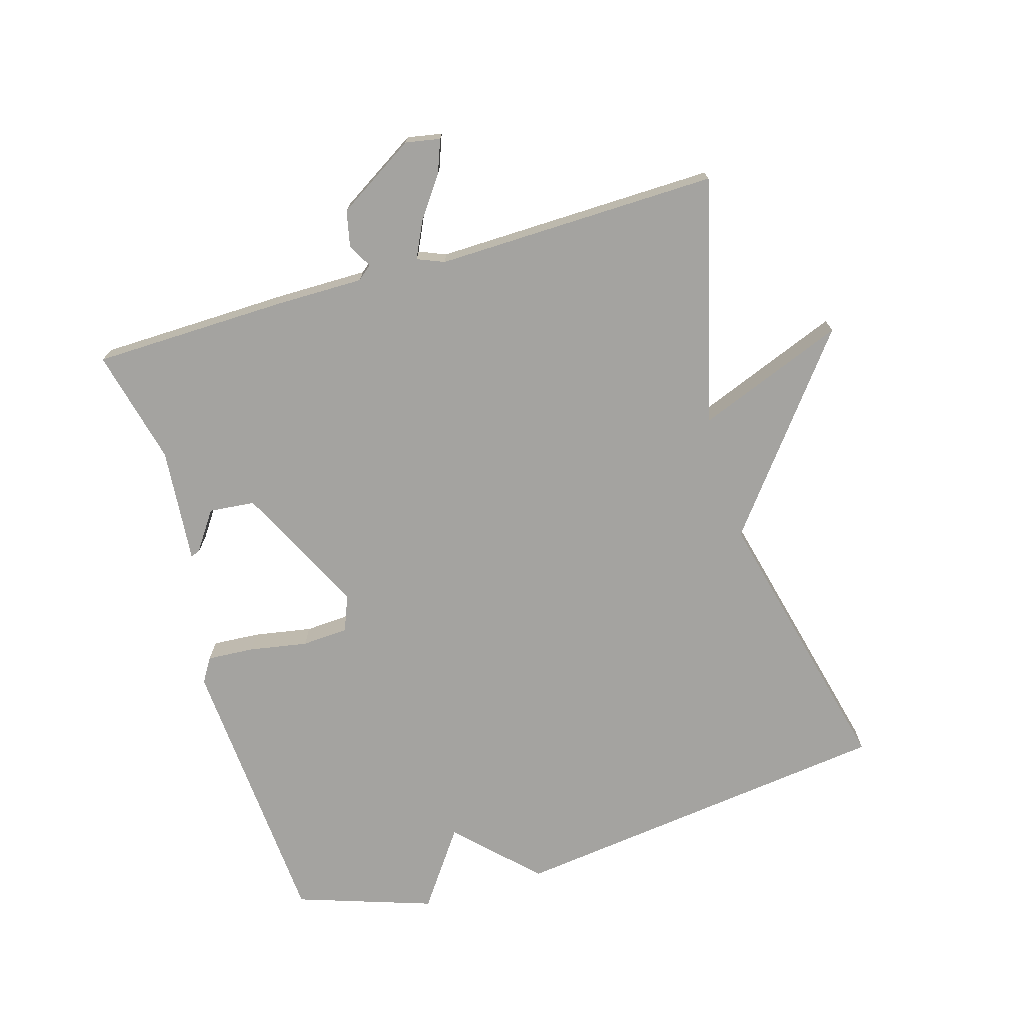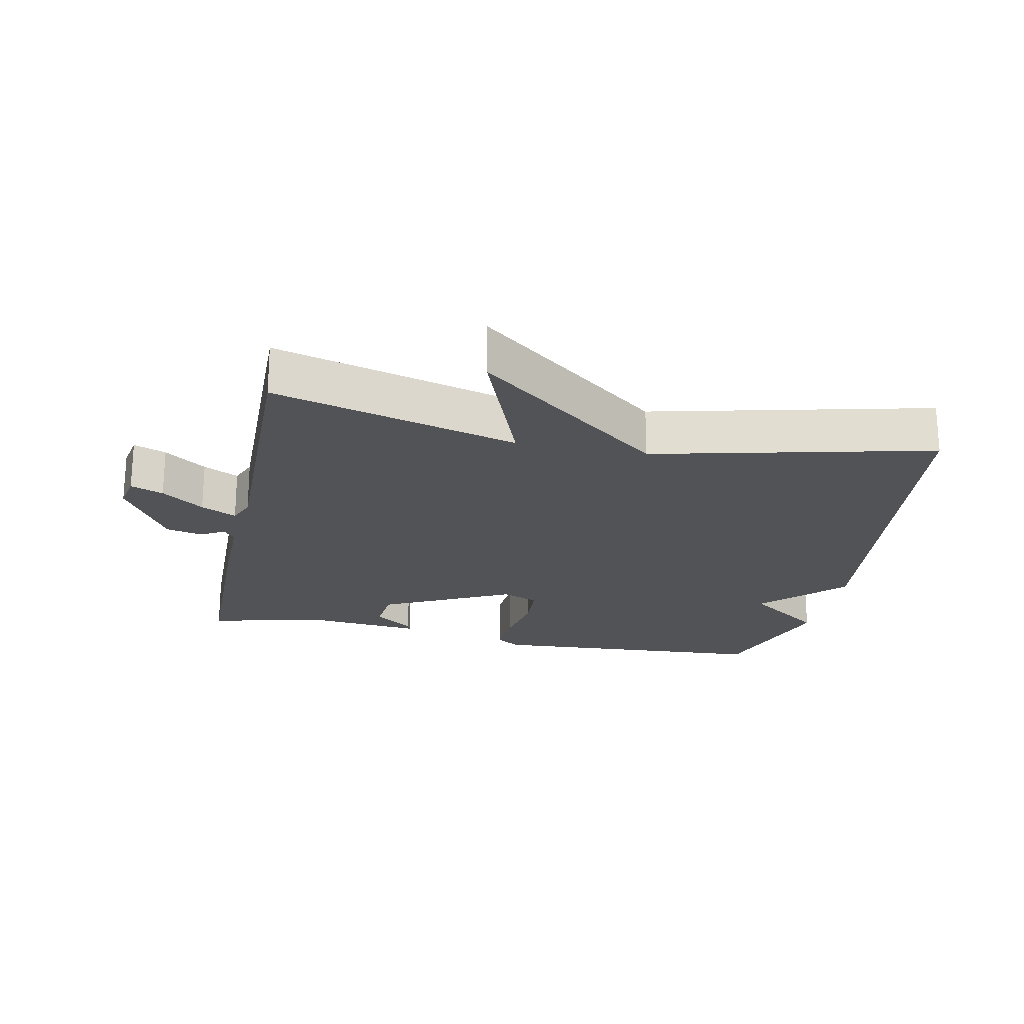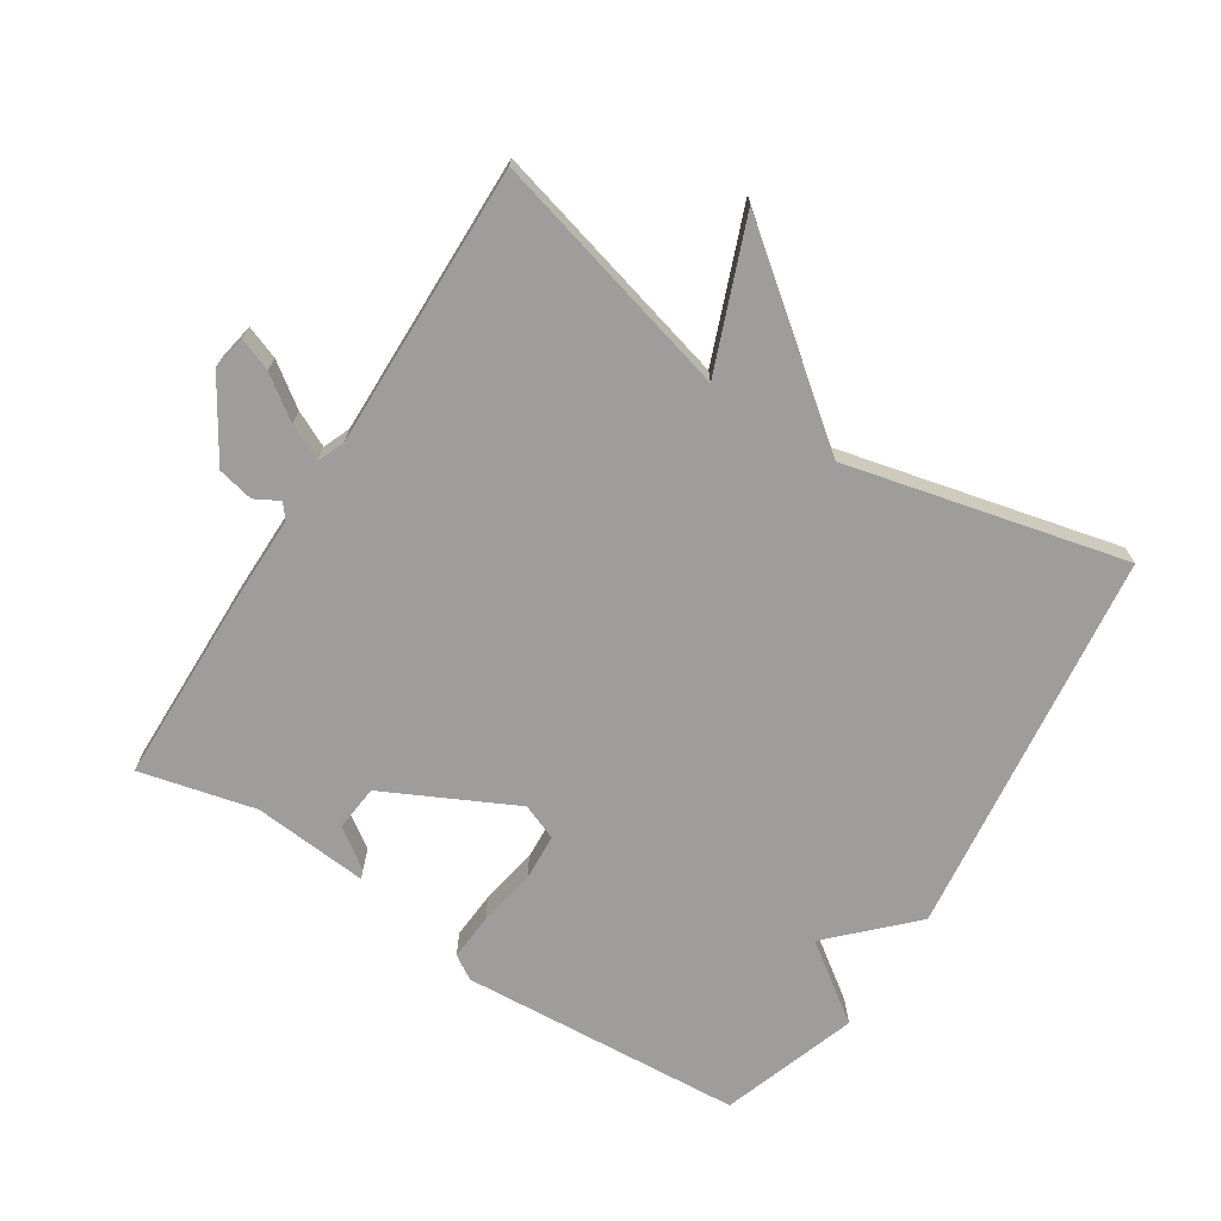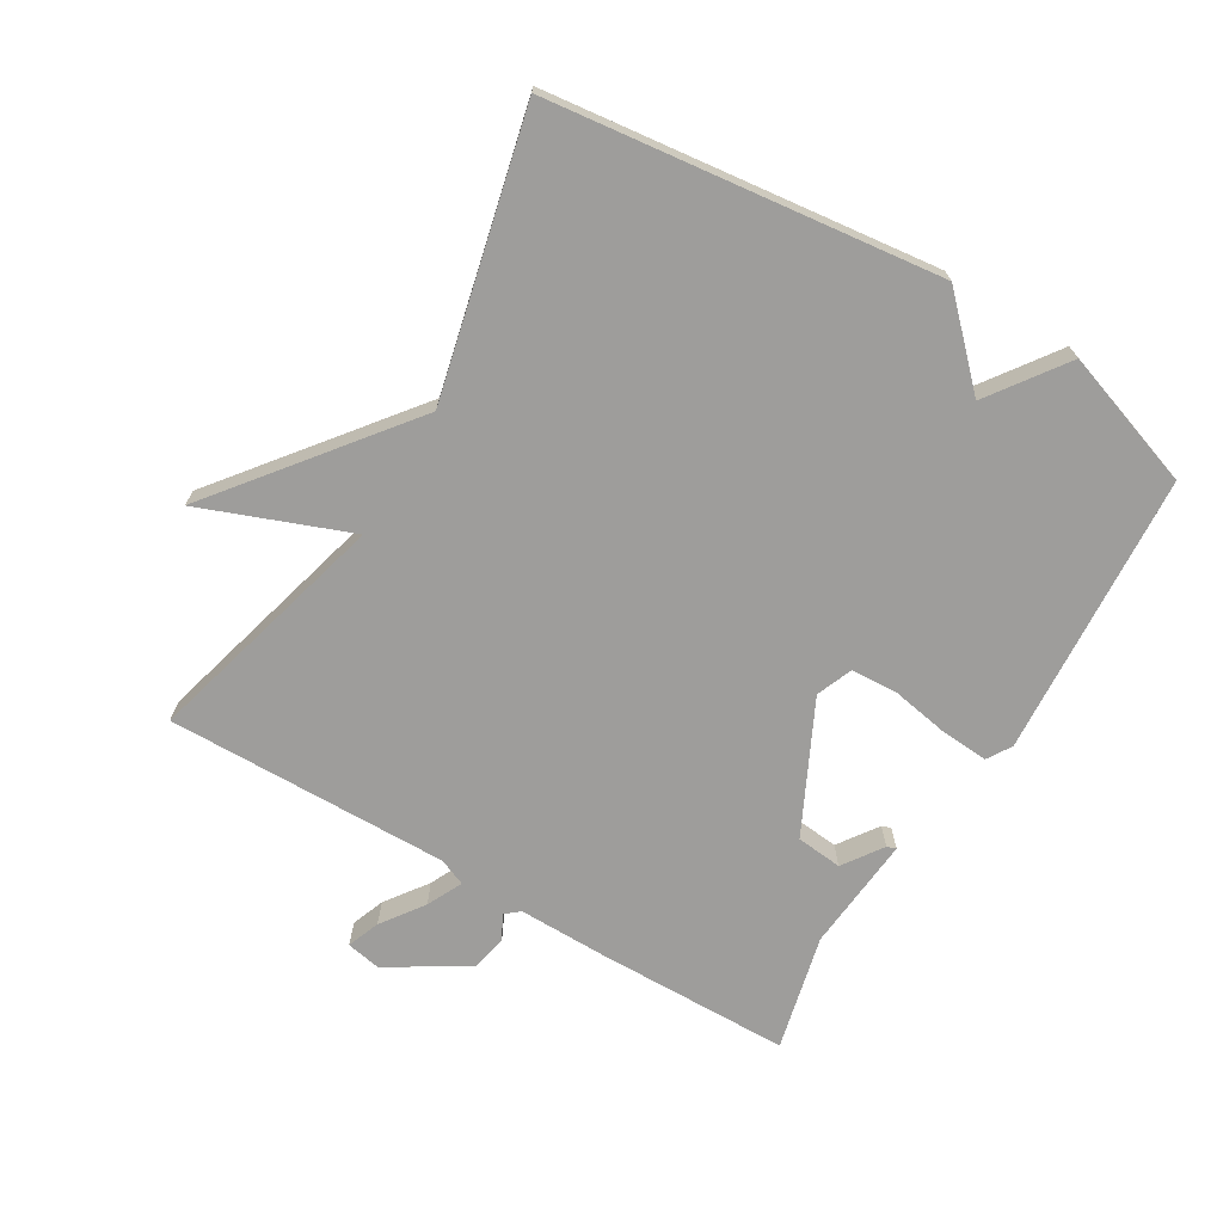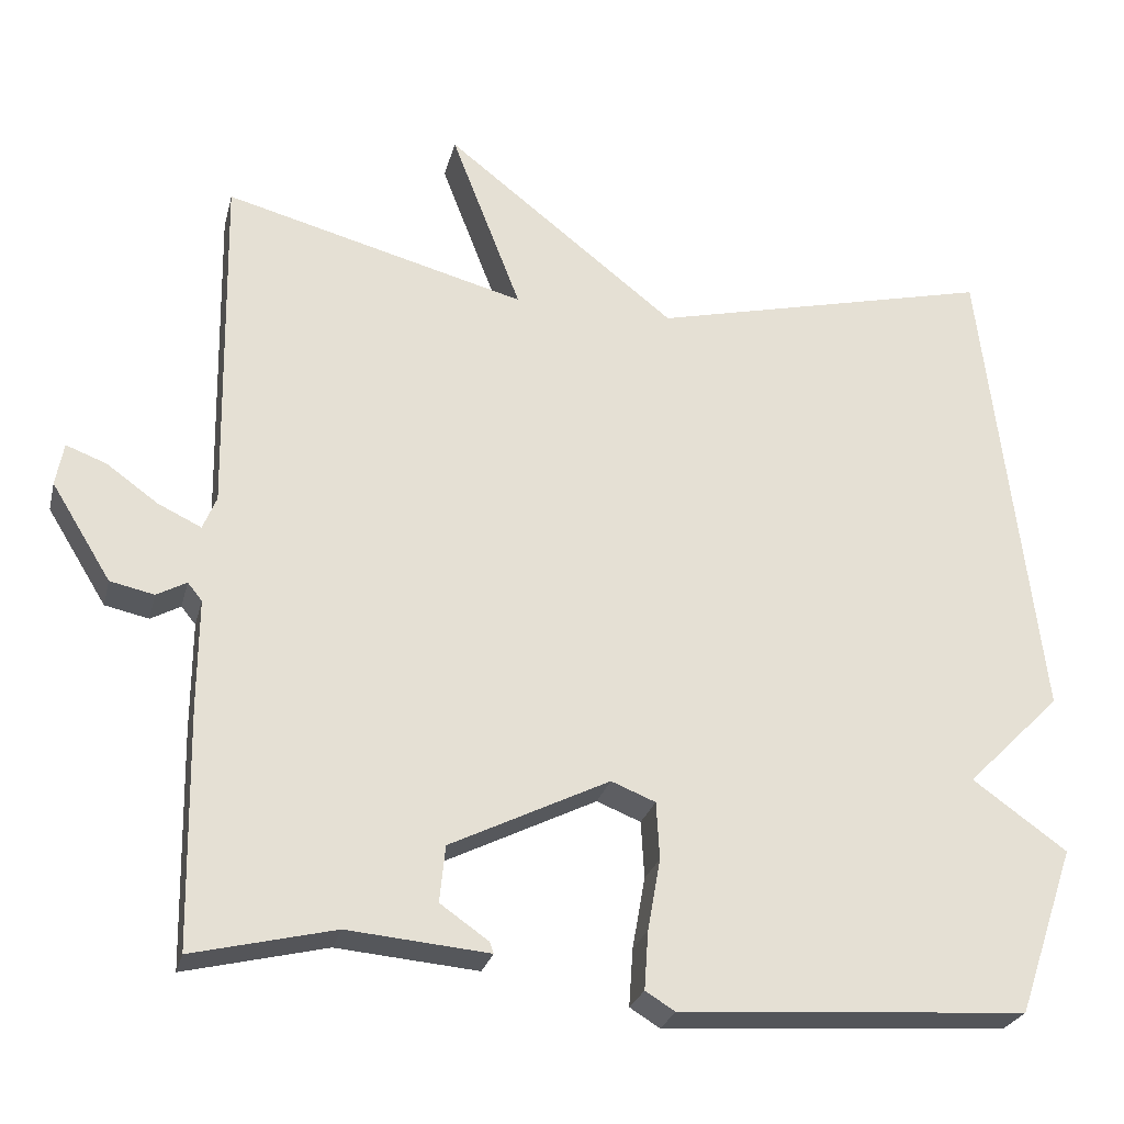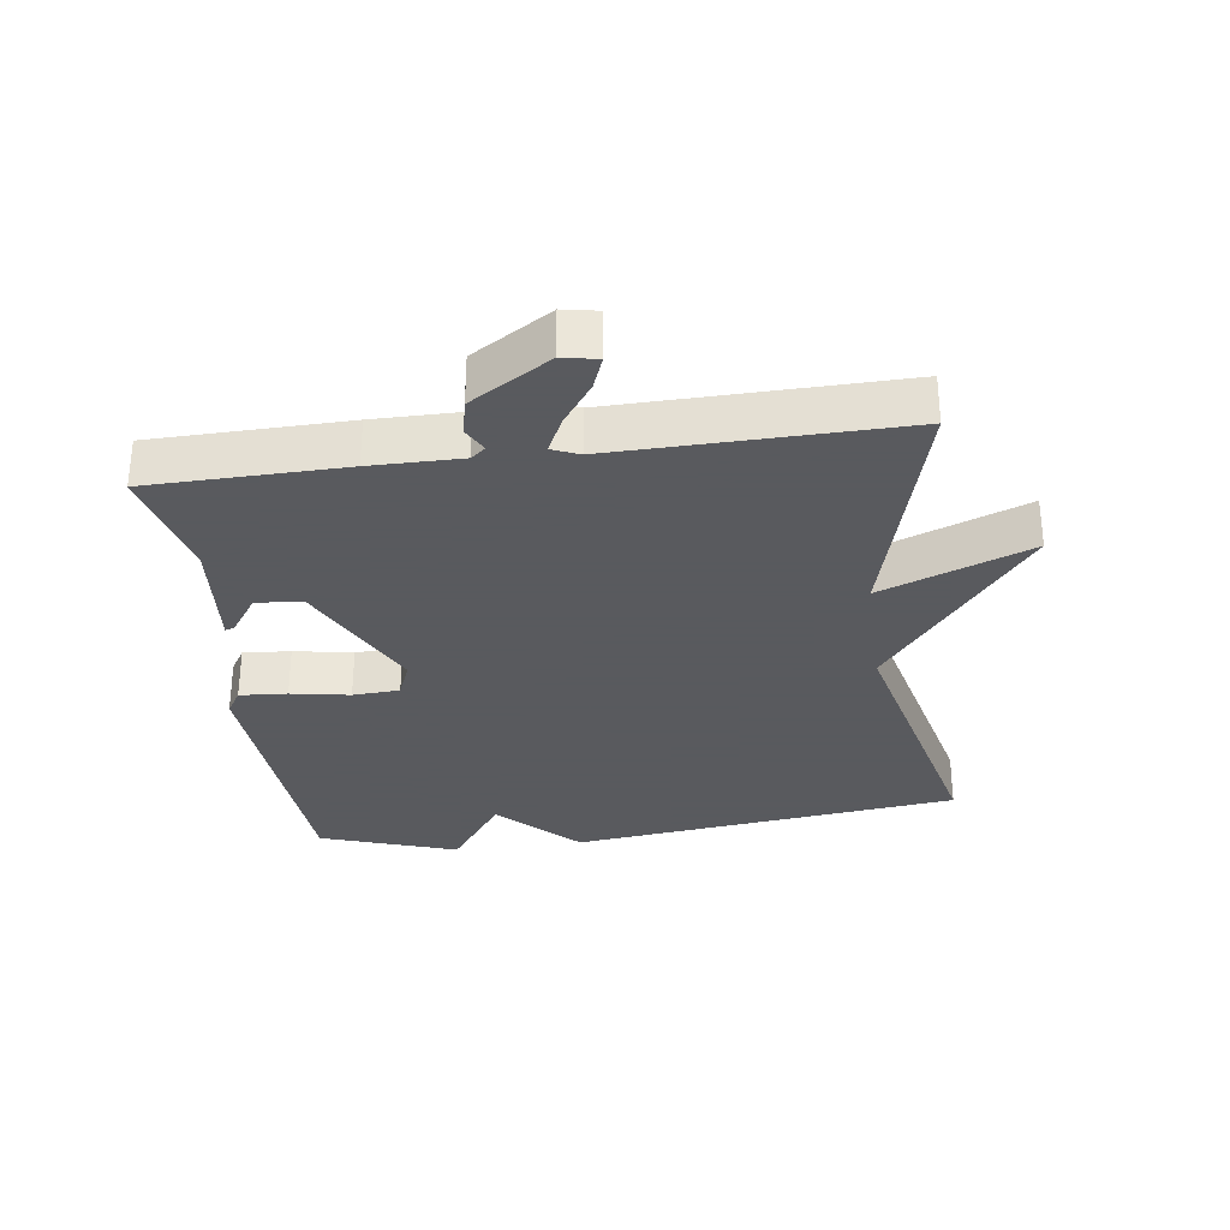
<metadata>
{"format":"obj","ext":"obj","renderer":"f3d","projection":"perspective","resolution":1024,"background":"white","views":[{"elev":-72.9,"azim":-73.3,"up":"+Y"},{"elev":-22.1,"azim":-11.6,"up":"+Y"},{"elev":-70.5,"azim":-32.5,"up":"+Y"},{"elev":-70.5,"azim":59.2,"up":"+Y"},{"elev":-25.7,"azim":-13.4,"up":"+Z"},{"elev":-31.2,"azim":-82.3,"up":"+Y"}]}
</metadata>
<code>
v -0.5 0.07 0.5
v -0.125 0.07 0.4
v -0.212 0.07 0.626
v 0.075 0.07 0.4
v 0.5 0.07 0.5
v 0.571 0.07 -0.092
v 0.454 0.07 -0.208
v 0.571 0.07 -0.292
v 0.5 0.07 -0.5
v 0.068 0.07 -0.528
v 0.031 0.07 -0.505
v 0.036 0.07 -0.433
v 0.052 0.07 -0.344
v 0.048 0.07 -0.273
v -0.007 0.07 -0.251
v -0.205 0.07 -0.348
v -0.212 0.07 -0.418
v -0.152 0.07 -0.46
v -0.147 0.07 -0.474
v -0.323 0.07 -0.458
v -0.5 0.07 -0.5
v -0.505 0.07 -0.205
v -0.504 0.07 -0.068
v -0.522 0.07 -0.046
v -0.559 0.07 -0.066
v -0.614 0.07 -0.054
v -0.688 0.07 0.066
v -0.678 0.07 0.119
v -0.628 0.07 0.1
v -0.564 0.07 0.054
v -0.51 0.07 0.028
v -0.493 0.07 0.069
v -0.5 0 0.5
v -0.125 0 0.4
v -0.212 0 0.626
v 0.075 0 0.4
v 0.5 0 0.5
v 0.571 0 -0.092
v 0.454 0 -0.208
v 0.571 0 -0.292
v 0.5 0 -0.5
v 0.068 0 -0.528
v 0.031 0 -0.505
v 0.036 0 -0.433
v 0.052 0 -0.344
v 0.048 0 -0.273
v -0.007 0 -0.251
v -0.205 0 -0.348
v -0.212 0 -0.418
v -0.152 0 -0.46
v -0.147 0 -0.474
v -0.323 0 -0.458
v -0.5 0 -0.5
v -0.505 0 -0.205
v -0.504 0 -0.068
v -0.522 0 -0.046
v -0.559 0 -0.066
v -0.614 0 -0.054
v -0.688 0 0.066
v -0.678 0 0.119
v -0.628 0 0.1
v -0.564 0 0.054
v -0.51 0 0.028
v -0.493 0 0.069
f 28 29 30
f 27 28 30
f 26 27 30
f 25 26 30
f 24 25 30
f 23 24 30 31
f 20 21 22 23
f 20 23 31 32
f 17 18 19 20
f 20 32 1
f 17 20 1
f 16 17 1
f 11 12 13
f 10 11 13
f 9 10 13
f 8 9 13
f 7 8 13
f 7 13 14
f 6 7 14
f 5 6 14
f 4 5 14
f 2 3 4
f 2 4 14 15
f 1 2 15 16
f 62 61 60
f 62 60 59
f 62 59 58
f 62 58 57
f 62 57 56
f 63 62 56 55
f 55 54 53 52
f 64 63 55 52
f 52 51 50 49
f 33 64 52
f 33 52 49
f 33 49 48
f 45 44 43
f 45 43 42
f 45 42 41
f 45 41 40
f 45 40 39
f 46 45 39
f 46 39 38
f 46 38 37
f 46 37 36
f 36 35 34
f 47 46 36 34
f 48 47 34 33
f 1 33 34 2
f 2 34 35 3
f 3 35 36 4
f 4 36 37 5
f 5 37 38 6
f 6 38 39 7
f 7 39 40 8
f 8 40 41 9
f 9 41 42 10
f 10 42 43 11
f 11 43 44 12
f 12 44 45 13
f 13 45 46 14
f 14 46 47 15
f 15 47 48 16
f 16 48 49 17
f 17 49 50 18
f 18 50 51 19
f 19 51 52 20
f 20 52 53 21
f 21 53 54 22
f 22 54 55 23
f 23 55 56 24
f 24 56 57 25
f 25 57 58 26
f 26 58 59 27
f 27 59 60 28
f 28 60 61 29
f 29 61 62 30
f 30 62 63 31
f 31 63 64 32
f 32 64 33 1

</code>
